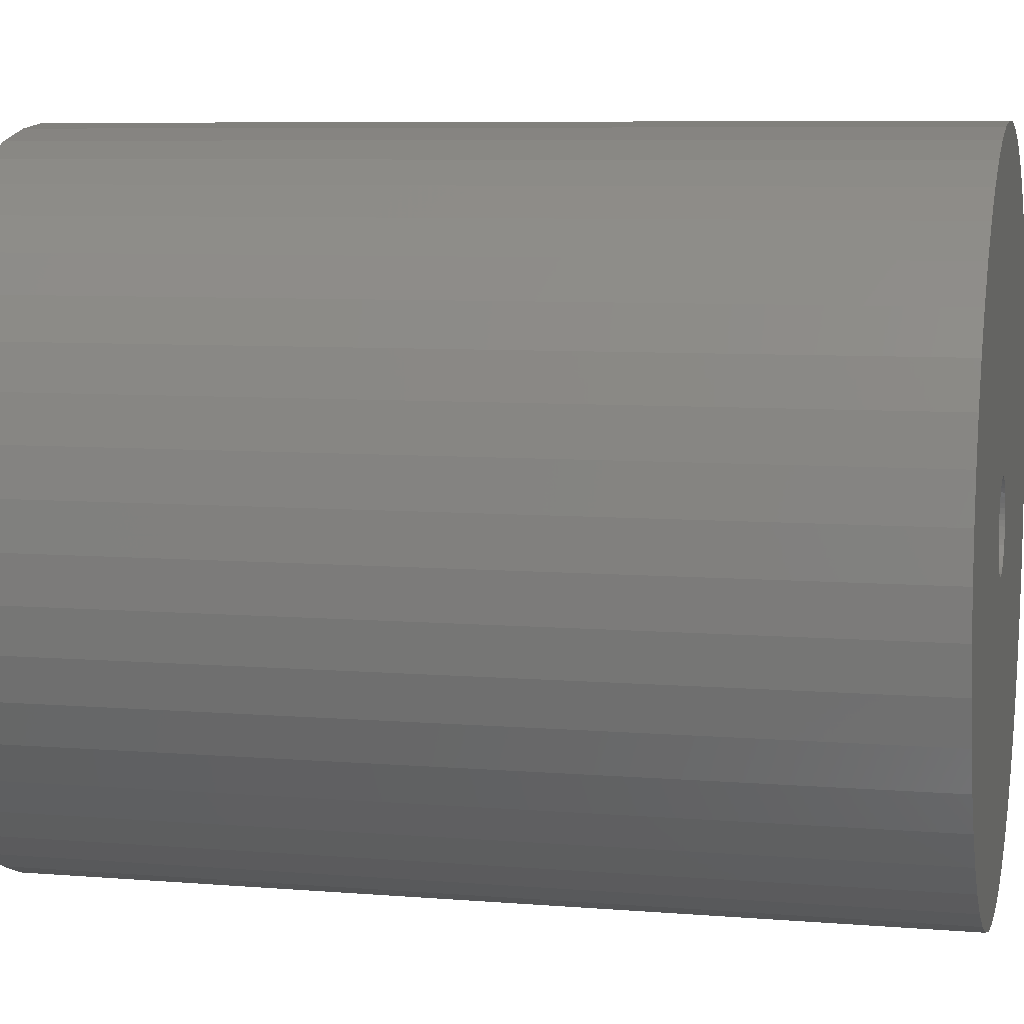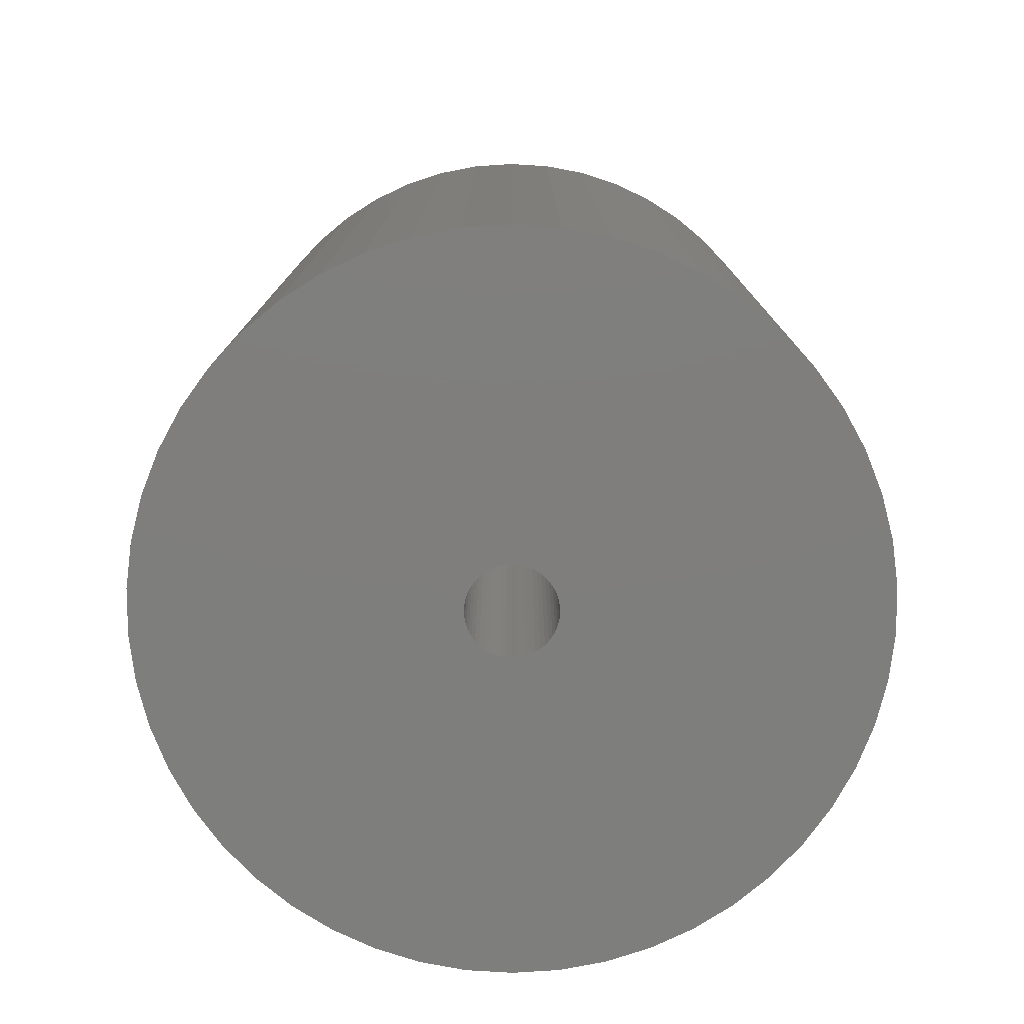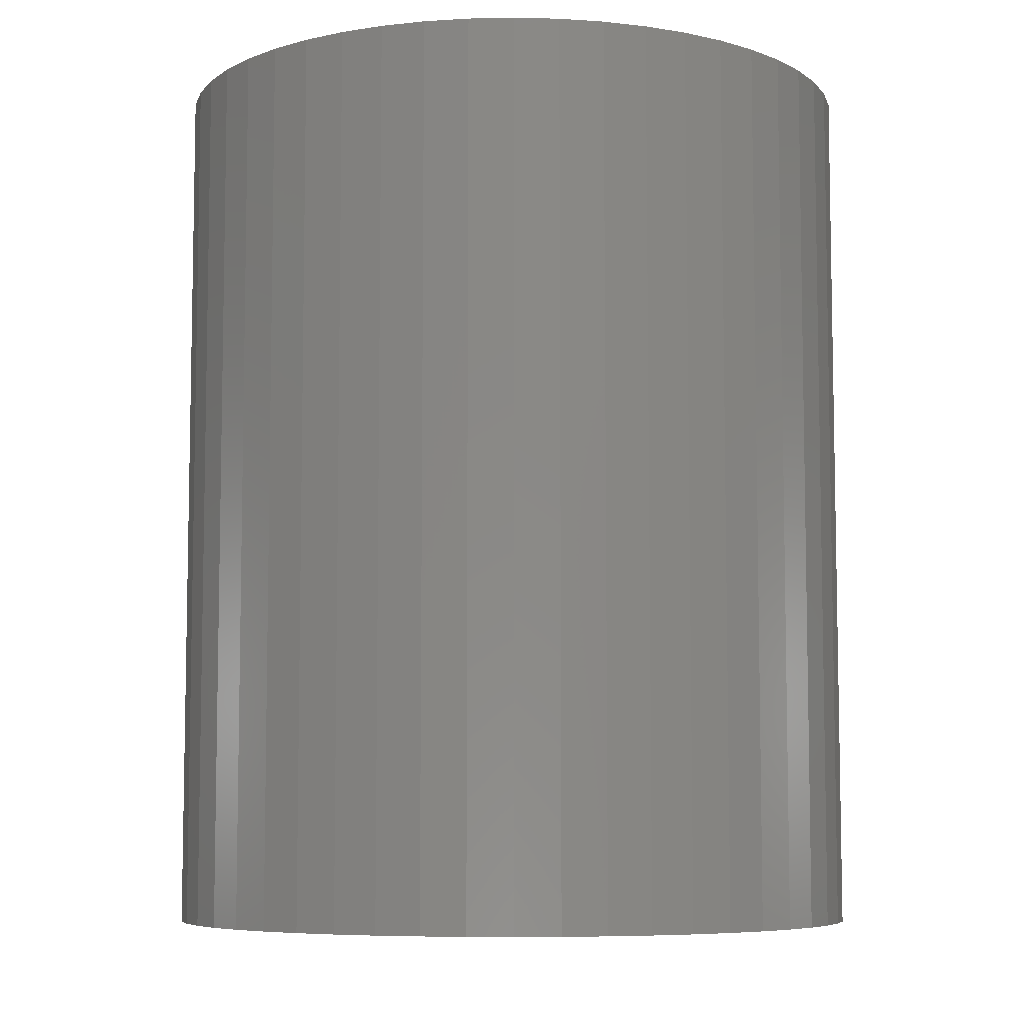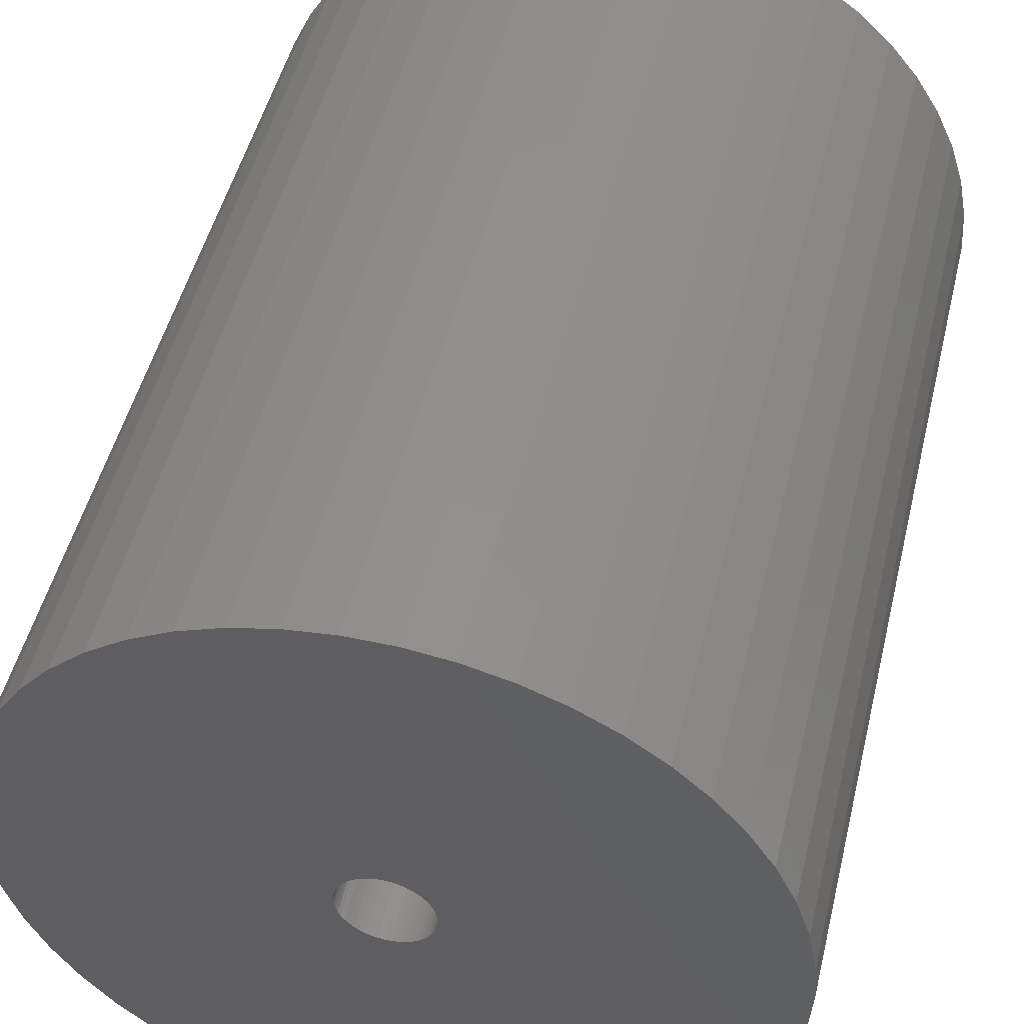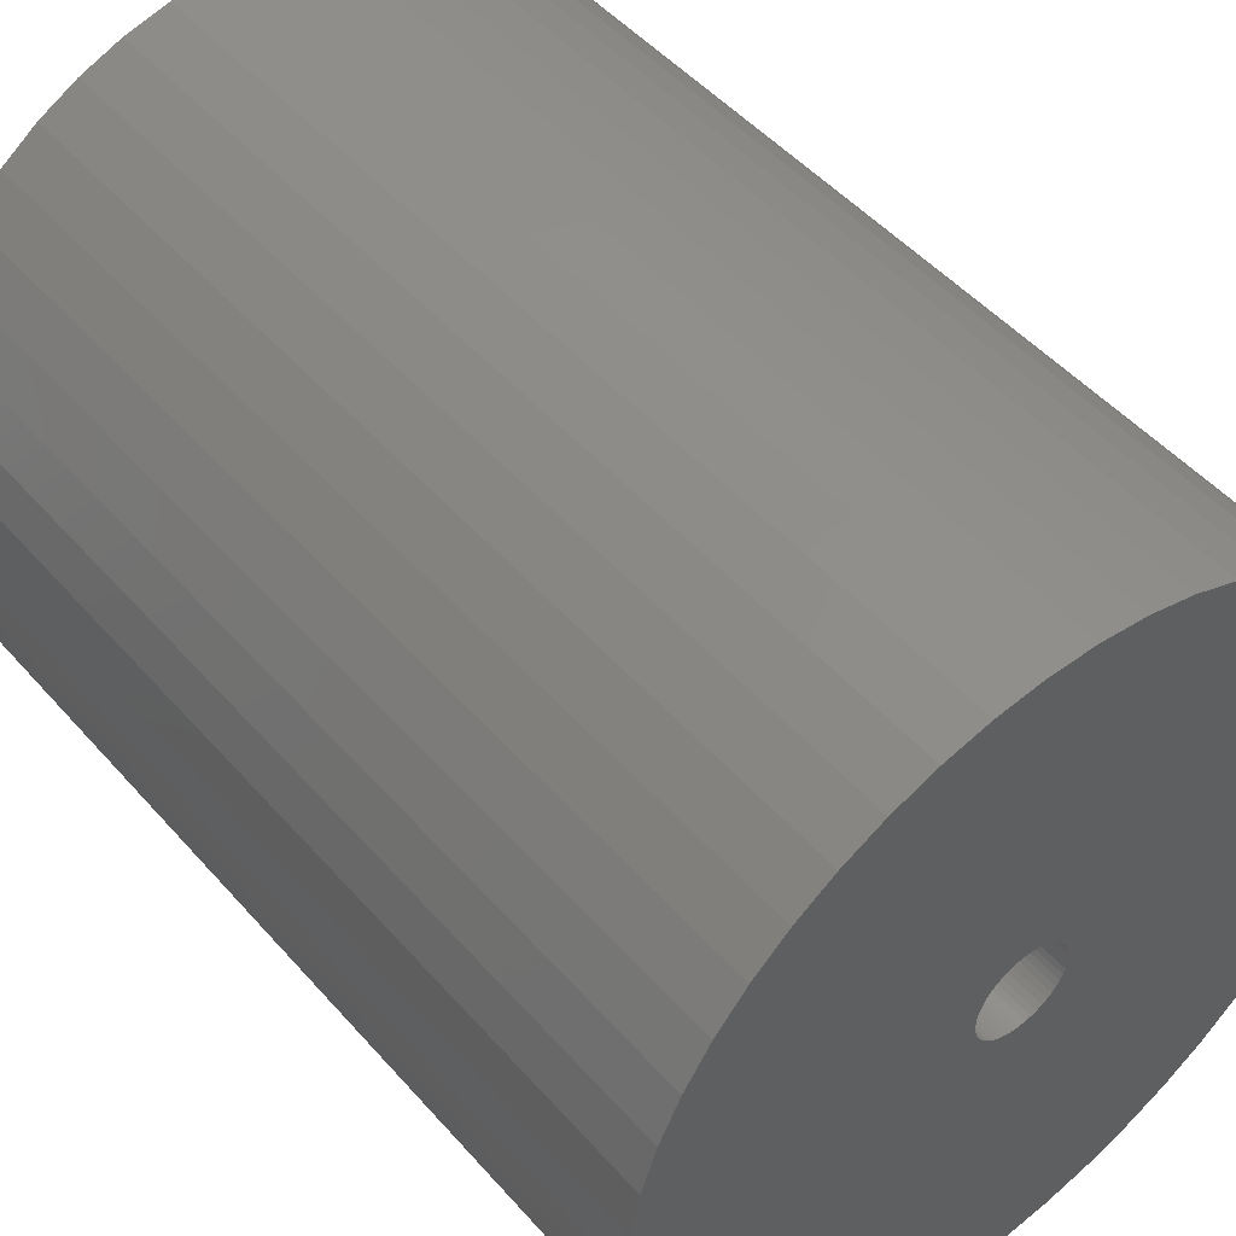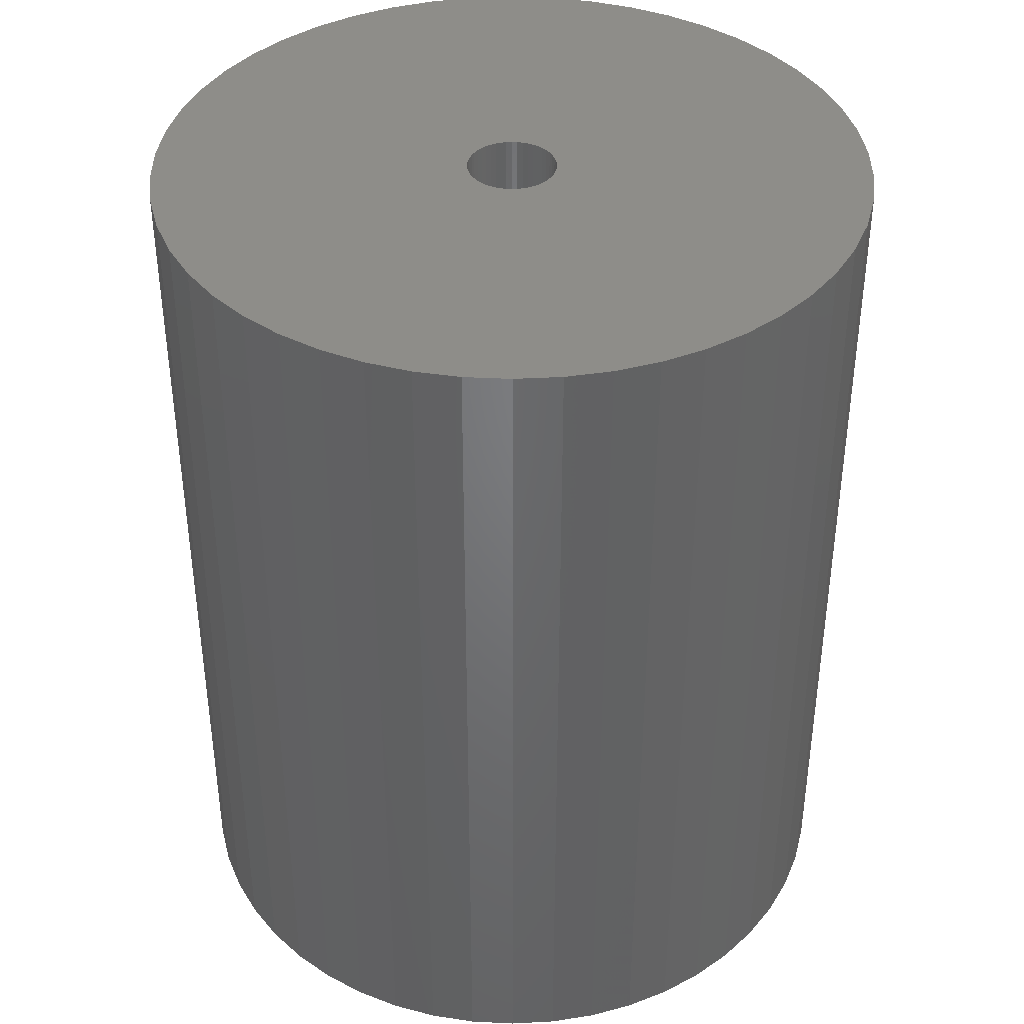
<metadata>
{"format":"stl","ext":"stl","renderer":"f3d","projection":"perspective","resolution":1024,"background":"white","views":[{"elev":7.3,"azim":-76.7,"up":"+Y"},{"elev":-78.1,"azim":-3.5,"up":"+Z"},{"elev":-7.1,"azim":-147.9,"up":"+Z"},{"elev":49.0,"azim":-166.5,"up":"+Y"},{"elev":48.9,"azim":-39.2,"up":"+Y"},{"elev":39.6,"azim":10.7,"up":"+Z"}]}
</metadata>
<code>
# stl→obj: 200 verts, 400 faces
v 16 0 20
v 15.87 2.005 -20
v 15.87 2.005 20
v 16 0 -20
v -16 0 -20
v -15.87 2.005 20
v -15.87 2.005 -20
v -16 0 20
v 1.005 15.97 -20
v -1.005 15.97 20
v 1.005 15.97 20
v -1.005 15.97 -20
v -1.005 -15.97 -20
v 1.005 -15.97 20
v -1.005 -15.97 20
v 1.005 -15.97 -20
v 11.66 10.95 -20
v 10.2 12.33 20
v 11.66 10.95 20
v 10.2 12.33 -20
v -10.2 12.33 -20
v -11.66 10.95 20
v -10.2 12.33 20
v -11.66 10.95 -20
v -4.944 15.22 -20
v -6.812 14.48 20
v -4.944 15.22 20
v -6.812 14.48 -20
v 14.88 5.89 20
v 14.02 7.708 -20
v 14.02 7.708 20
v 14.88 5.89 -20
v 6.812 14.48 -20
v 4.944 15.22 20
v 6.812 14.48 20
v 4.944 15.22 -20
v 2.998 15.72 20
v 2.998 15.72 -20
v 8.573 13.51 -20
v 8.573 13.51 20
v -14.88 5.89 -20
v -14.02 7.708 20
v -14.02 7.708 -20
v -14.88 5.89 20
v -15.5 3.979 -20
v -15.5 3.979 20
v -2.998 15.72 20
v -2.998 15.72 -20
v 2.998 -15.72 20
v 2.998 -15.72 -20
v 15.5 3.979 20
v 15.5 3.979 -20
v 12.94 9.405 20
v 12.94 9.405 -20
v -12.94 9.405 20
v -12.94 9.405 -20
v 2 0 20
v 1.984 0.2507 20
v 15.87 -2.005 20
v 1.937 0.4974 20
v 1.984 -0.2507 20
v 1.86 0.7362 20
v 15.5 -3.979 20
v 1.753 0.9635 20
v 1.937 -0.4974 20
v 1.618 1.176 20
v 14.88 -5.89 20
v 1.458 1.369 20
v 1.86 -0.7362 20
v 1.275 1.541 20
v 14.02 -7.708 20
v 1.072 1.689 20
v 1.753 -0.9635 20
v 0.8516 1.81 20
v 12.94 -9.405 20
v 0.618 1.902 20
v 1.618 -1.176 20
v 11.66 -10.95 20
v 0.3748 1.965 20
v 0.1256 1.996 20
v -0.1256 1.996 20
v -0.3748 1.965 20
v -0.618 1.902 20
v -0.8516 1.81 20
v -1.072 1.689 20
v -8.573 13.51 20
v -1.275 1.541 20
v -1.458 1.369 20
v -1.618 1.176 20
v 1.458 -1.369 20
v 10.2 -12.33 20
v 1.275 -1.541 20
v 8.573 -13.51 20
v 1.072 -1.689 20
v 6.812 -14.48 20
v 0.8516 -1.81 20
v 4.944 -15.22 20
v 0.618 -1.902 20
v 0.3748 -1.965 20
v 0.1256 -1.996 20
v -0.1256 -1.996 20
v -0.3748 -1.965 20
v -2.998 -15.72 20
v -0.618 -1.902 20
v -4.944 -15.22 20
v -0.8516 -1.81 20
v -6.812 -14.48 20
v -1.072 -1.689 20
v -8.573 -13.51 20
v -1.275 -1.541 20
v -10.2 -12.33 20
v -1.458 -1.369 20
v -11.66 -10.95 20
v -1.618 -1.176 20
v -12.94 -9.405 20
v -1.753 -0.9635 20
v -14.02 -7.708 20
v -1.86 -0.7362 20
v -14.88 -5.89 20
v -1.937 -0.4974 20
v -15.5 -3.979 20
v -1.984 -0.2507 20
v -15.87 -2.005 20
v -2 0 20
v -1.753 0.9635 20
v -1.86 0.7362 20
v -1.937 0.4974 20
v -1.984 0.2507 20
v -8.573 13.51 -20
v 15.87 -2.005 -20
v 14.88 -5.89 -20
v 14.02 -7.708 -20
v -11.66 -10.95 -20
v -10.2 -12.33 -20
v -14.02 -7.708 -20
v -14.88 -5.89 -20
v -12.94 -9.405 -20
v 2 0 -20
v 1.984 -0.2507 -20
v 15.5 -3.979 -20
v 1.937 -0.4974 -20
v 1.984 0.2507 -20
v 1.86 -0.7362 -20
v 1.753 -0.9635 -20
v 12.94 -9.405 -20
v 1.937 0.4974 -20
v 1.618 -1.176 -20
v 11.66 -10.95 -20
v 1.458 -1.369 -20
v 10.2 -12.33 -20
v 1.86 0.7362 -20
v 1.275 -1.541 -20
v 8.573 -13.51 -20
v 1.072 -1.689 -20
v 6.812 -14.48 -20
v 1.753 0.9635 -20
v 0.8516 -1.81 -20
v 4.944 -15.22 -20
v 0.618 -1.902 -20
v 1.618 1.176 -20
v 0.3748 -1.965 -20
v 0.1256 -1.996 -20
v -0.1256 -1.996 -20
v -0.3748 -1.965 -20
v -2.998 -15.72 -20
v -0.618 -1.902 -20
v -4.944 -15.22 -20
v -0.8516 -1.81 -20
v -6.812 -14.48 -20
v -1.072 -1.689 -20
v -8.573 -13.51 -20
v -1.275 -1.541 -20
v -1.458 -1.369 -20
v -1.618 -1.176 -20
v 1.458 1.369 -20
v 1.275 1.541 -20
v 1.072 1.689 -20
v 0.8516 1.81 -20
v 0.618 1.902 -20
v 0.3748 1.965 -20
v 0.1256 1.996 -20
v -0.1256 1.996 -20
v -0.3748 1.965 -20
v -0.618 1.902 -20
v -0.8516 1.81 -20
v -1.072 1.689 -20
v -1.275 1.541 -20
v -1.458 1.369 -20
v -1.618 1.176 -20
v -1.753 0.9635 -20
v -1.86 0.7362 -20
v -1.937 0.4974 -20
v -1.984 0.2507 -20
v -2 0 -20
v -1.753 -0.9635 -20
v -1.86 -0.7362 -20
v -1.937 -0.4974 -20
v -15.5 -3.979 -20
v -1.984 -0.2507 -20
v -15.87 -2.005 -20
f 1 2 3
f 2 1 4
f 5 6 7
f 6 5 8
f 9 10 11
f 10 9 12
f 13 14 15
f 14 13 16
f 17 18 19
f 18 17 20
f 21 22 23
f 22 21 24
f 25 26 27
f 26 25 28
f 29 30 31
f 30 29 32
f 33 34 35
f 34 33 36
f 36 37 34
f 37 36 38
f 39 35 40
f 35 39 33
f 41 42 43
f 42 41 44
f 45 44 41
f 44 45 46
f 12 47 10
f 47 12 48
f 16 49 14
f 49 16 50
f 51 32 29
f 32 51 52
f 3 52 51
f 52 3 2
f 53 17 19
f 17 53 54
f 31 54 53
f 54 31 30
f 38 11 37
f 11 38 9
f 20 40 18
f 40 20 39
f 43 55 56
f 55 43 42
f 56 22 24
f 22 56 55
f 7 46 45
f 46 7 6
f 57 1 3
f 58 3 51
f 1 57 59
f 60 51 29
f 61 59 57
f 62 29 31
f 59 61 63
f 64 31 53
f 65 63 61
f 66 53 19
f 63 65 67
f 68 19 18
f 69 67 65
f 70 18 40
f 67 69 71
f 72 40 35
f 73 71 69
f 74 35 34
f 71 73 75
f 76 34 37
f 77 75 73
f 75 77 78
f 3 58 57
f 51 60 58
f 29 62 60
f 31 64 62
f 53 66 64
f 19 68 66
f 18 70 68
f 40 72 70
f 79 37 11
f 35 74 72
f 34 76 74
f 37 79 76
f 11 80 79
f 11 81 80
f 10 81 11
f 81 10 82
f 47 82 10
f 82 47 83
f 27 83 47
f 83 27 84
f 26 84 27
f 84 26 85
f 86 85 26
f 85 86 87
f 23 87 86
f 87 23 88
f 22 88 23
f 88 22 89
f 90 78 77
f 78 90 91
f 92 91 90
f 91 92 93
f 94 93 92
f 93 94 95
f 96 95 94
f 95 96 97
f 98 97 96
f 97 98 49
f 99 49 98
f 49 99 14
f 100 14 99
f 101 14 100
f 15 101 102
f 103 102 104
f 105 104 106
f 101 15 14
f 107 106 108
f 109 108 110
f 111 110 112
f 113 112 114
f 115 114 116
f 117 116 118
f 119 118 120
f 121 120 122
f 123 122 124
f 55 89 22
f 102 103 15
f 89 55 125
f 104 105 103
f 42 125 55
f 106 107 105
f 125 42 126
f 108 109 107
f 44 126 42
f 110 111 109
f 126 44 127
f 112 113 111
f 46 127 44
f 114 115 113
f 127 46 128
f 116 117 115
f 6 128 46
f 118 119 117
f 128 6 124
f 120 121 119
f 8 124 6
f 122 123 121
f 124 8 123
f 28 86 26
f 86 28 129
f 129 23 86
f 23 129 21
f 48 27 47
f 27 48 25
f 59 4 1
f 4 59 130
f 71 131 67
f 131 71 132
f 133 111 113
f 111 133 134
f 135 119 136
f 119 135 117
f 137 117 135
f 117 137 115
f 138 4 130
f 139 130 140
f 4 138 2
f 141 140 131
f 142 2 138
f 143 131 132
f 2 142 52
f 144 132 145
f 146 52 142
f 147 145 148
f 52 146 32
f 149 148 150
f 151 32 146
f 152 150 153
f 32 151 30
f 154 153 155
f 156 30 151
f 157 155 158
f 30 156 54
f 159 158 50
f 160 54 156
f 54 160 17
f 130 139 138
f 140 141 139
f 131 143 141
f 132 144 143
f 145 147 144
f 148 149 147
f 150 152 149
f 153 154 152
f 161 50 16
f 155 157 154
f 158 159 157
f 50 161 159
f 16 162 161
f 16 163 162
f 13 163 16
f 163 13 164
f 165 164 13
f 164 165 166
f 167 166 165
f 166 167 168
f 169 168 167
f 168 169 170
f 171 170 169
f 170 171 172
f 134 172 171
f 172 134 173
f 133 173 134
f 173 133 174
f 175 17 160
f 17 175 20
f 176 20 175
f 20 176 39
f 177 39 176
f 39 177 33
f 178 33 177
f 33 178 36
f 179 36 178
f 36 179 38
f 180 38 179
f 38 180 9
f 181 9 180
f 182 9 181
f 12 182 183
f 48 183 184
f 25 184 185
f 182 12 9
f 28 185 186
f 129 186 187
f 21 187 188
f 24 188 189
f 56 189 190
f 43 190 191
f 41 191 192
f 45 192 193
f 7 193 194
f 137 174 133
f 183 48 12
f 174 137 195
f 184 25 48
f 135 195 137
f 185 28 25
f 195 135 196
f 186 129 28
f 136 196 135
f 187 21 129
f 196 136 197
f 188 24 21
f 198 197 136
f 189 56 24
f 197 198 199
f 190 43 56
f 200 199 198
f 191 41 43
f 199 200 194
f 192 45 41
f 5 194 200
f 193 7 45
f 194 5 7
f 155 93 95
f 93 155 153
f 67 140 63
f 140 67 131
f 133 115 137
f 115 133 113
f 136 121 198
f 121 136 119
f 150 78 91
f 78 150 148
f 158 95 97
f 95 158 155
f 50 97 49
f 97 50 158
f 63 130 59
f 130 63 140
f 75 132 71
f 132 75 145
f 78 145 75
f 145 78 148
f 165 15 103
f 15 165 13
f 169 105 107
f 105 169 167
f 167 103 105
f 103 167 165
f 198 123 200
f 123 198 121
f 200 8 5
f 8 200 123
f 153 91 93
f 91 153 150
f 171 107 109
f 107 171 169
f 134 109 111
f 109 134 171
f 138 58 142
f 58 138 57
f 124 193 128
f 193 124 194
f 182 80 81
f 80 182 181
f 162 101 100
f 101 162 163
f 149 92 90
f 92 149 152
f 176 68 70
f 68 176 175
f 188 87 88
f 87 188 187
f 185 83 84
f 83 185 184
f 151 64 156
f 64 151 62
f 142 60 146
f 60 142 58
f 179 74 76
f 74 179 178
f 177 70 72
f 70 177 176
f 126 190 125
f 190 126 191
f 127 191 126
f 191 127 192
f 186 84 85
f 84 186 185
f 184 82 83
f 82 184 183
f 146 62 151
f 62 146 60
f 160 68 175
f 68 160 66
f 156 66 160
f 66 156 64
f 180 76 79
f 76 180 179
f 181 79 80
f 79 181 180
f 178 72 74
f 72 178 177
f 125 189 89
f 189 125 190
f 89 188 88
f 188 89 189
f 128 192 127
f 192 128 193
f 187 85 87
f 85 187 186
f 183 81 82
f 81 183 182
f 139 57 138
f 57 139 61
f 141 61 139
f 61 141 65
f 172 112 110
f 112 172 173
f 116 196 118
f 196 116 195
f 114 195 116
f 195 114 174
f 154 96 94
f 96 154 157
f 144 69 143
f 69 144 73
f 112 174 114
f 174 112 173
f 118 197 120
f 197 118 196
f 152 94 92
f 94 152 154
f 157 98 96
f 98 157 159
f 159 99 98
f 99 159 161
f 161 100 99
f 100 161 162
f 147 73 144
f 73 147 77
f 149 77 147
f 77 149 90
f 143 65 141
f 65 143 69
f 166 106 104
f 106 166 168
f 164 104 102
f 104 164 166
f 120 199 122
f 199 120 197
f 122 194 124
f 194 122 199
f 168 108 106
f 108 168 170
f 163 102 101
f 102 163 164
f 170 110 108
f 110 170 172

</code>
